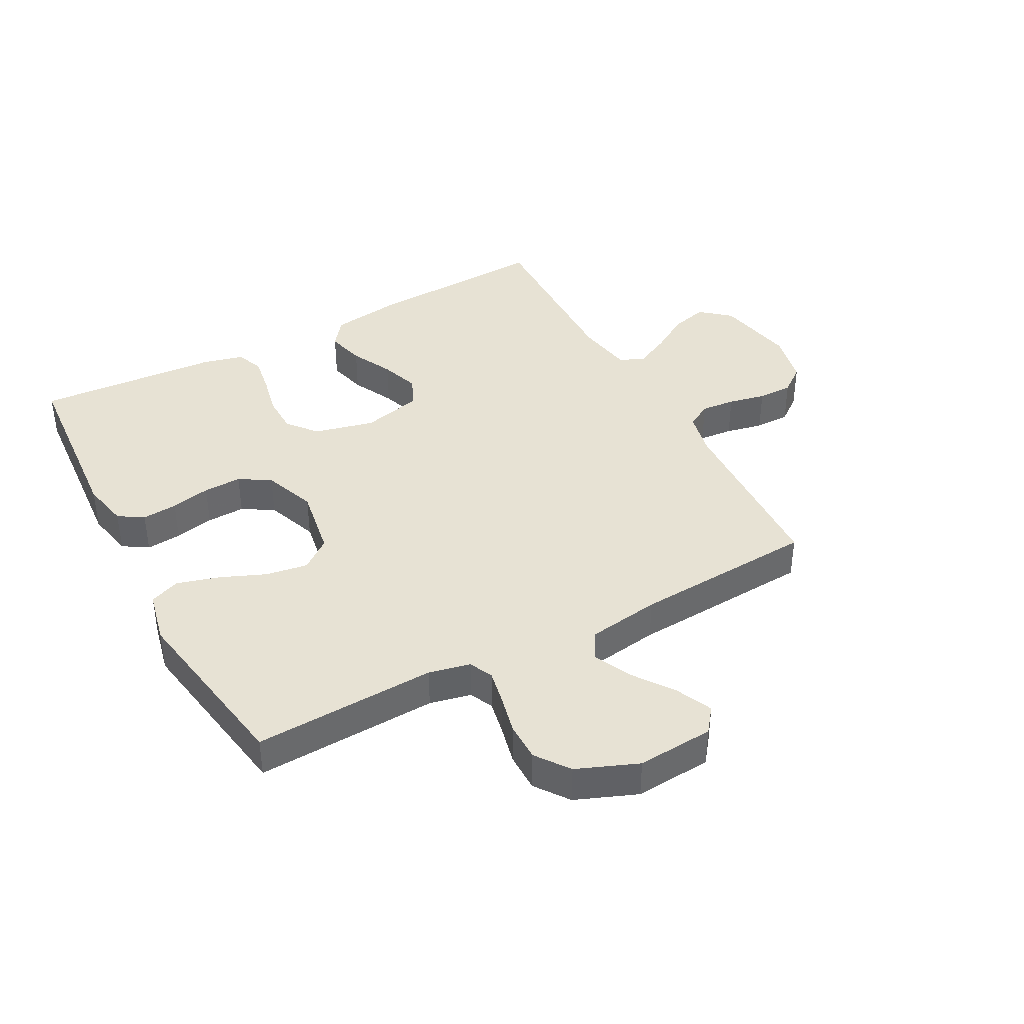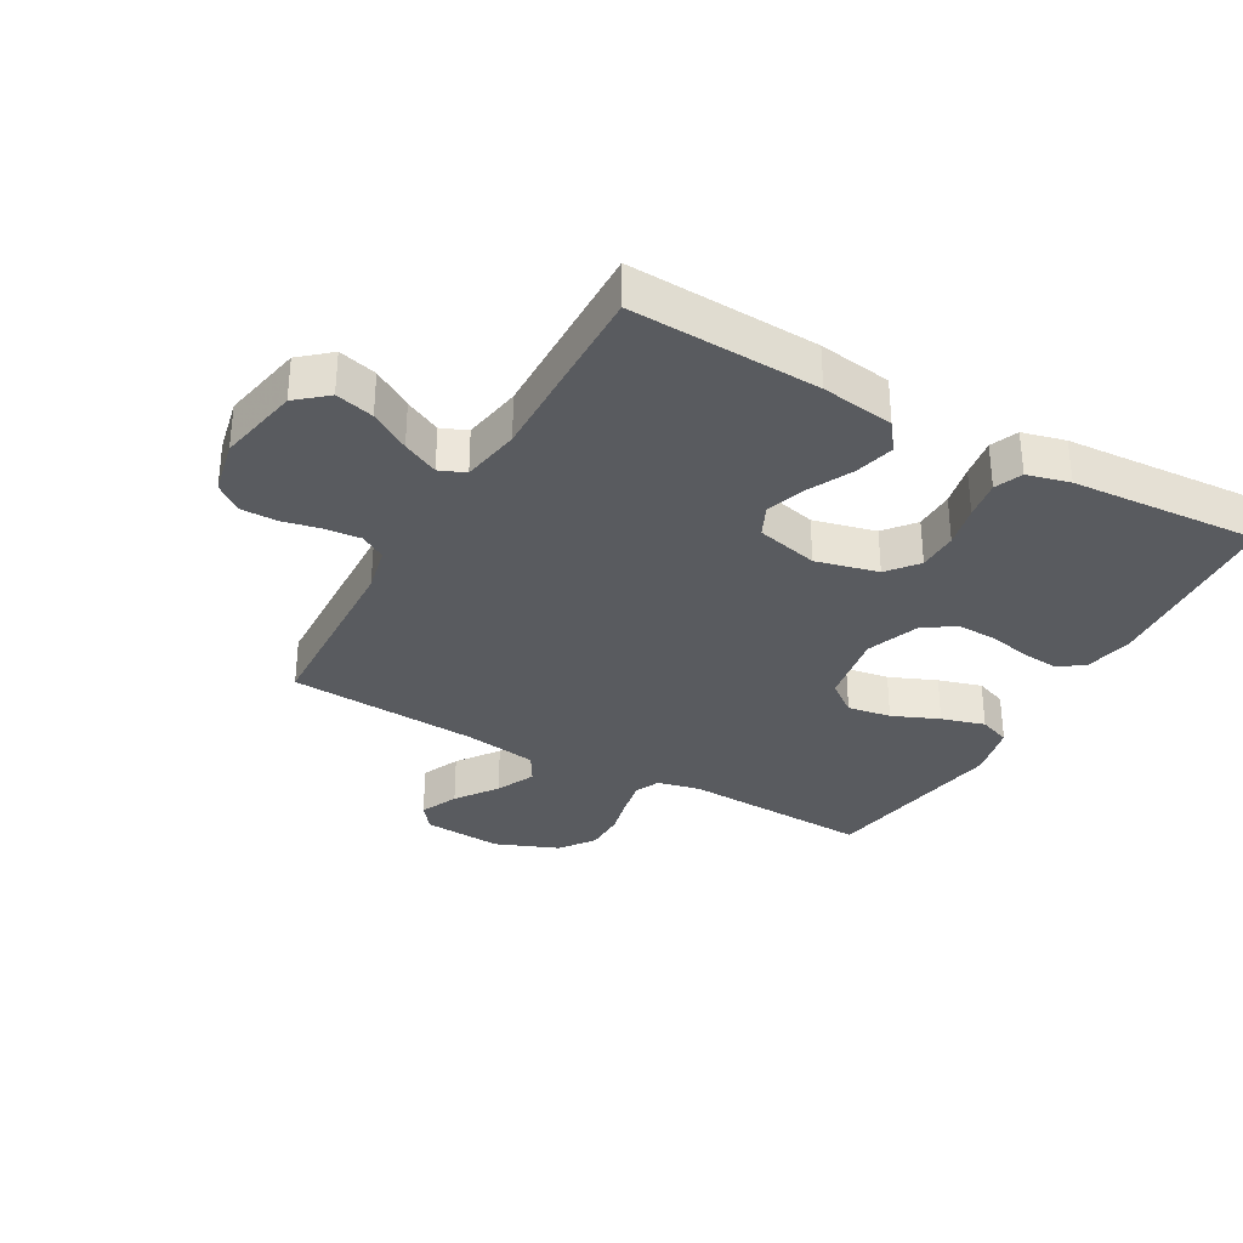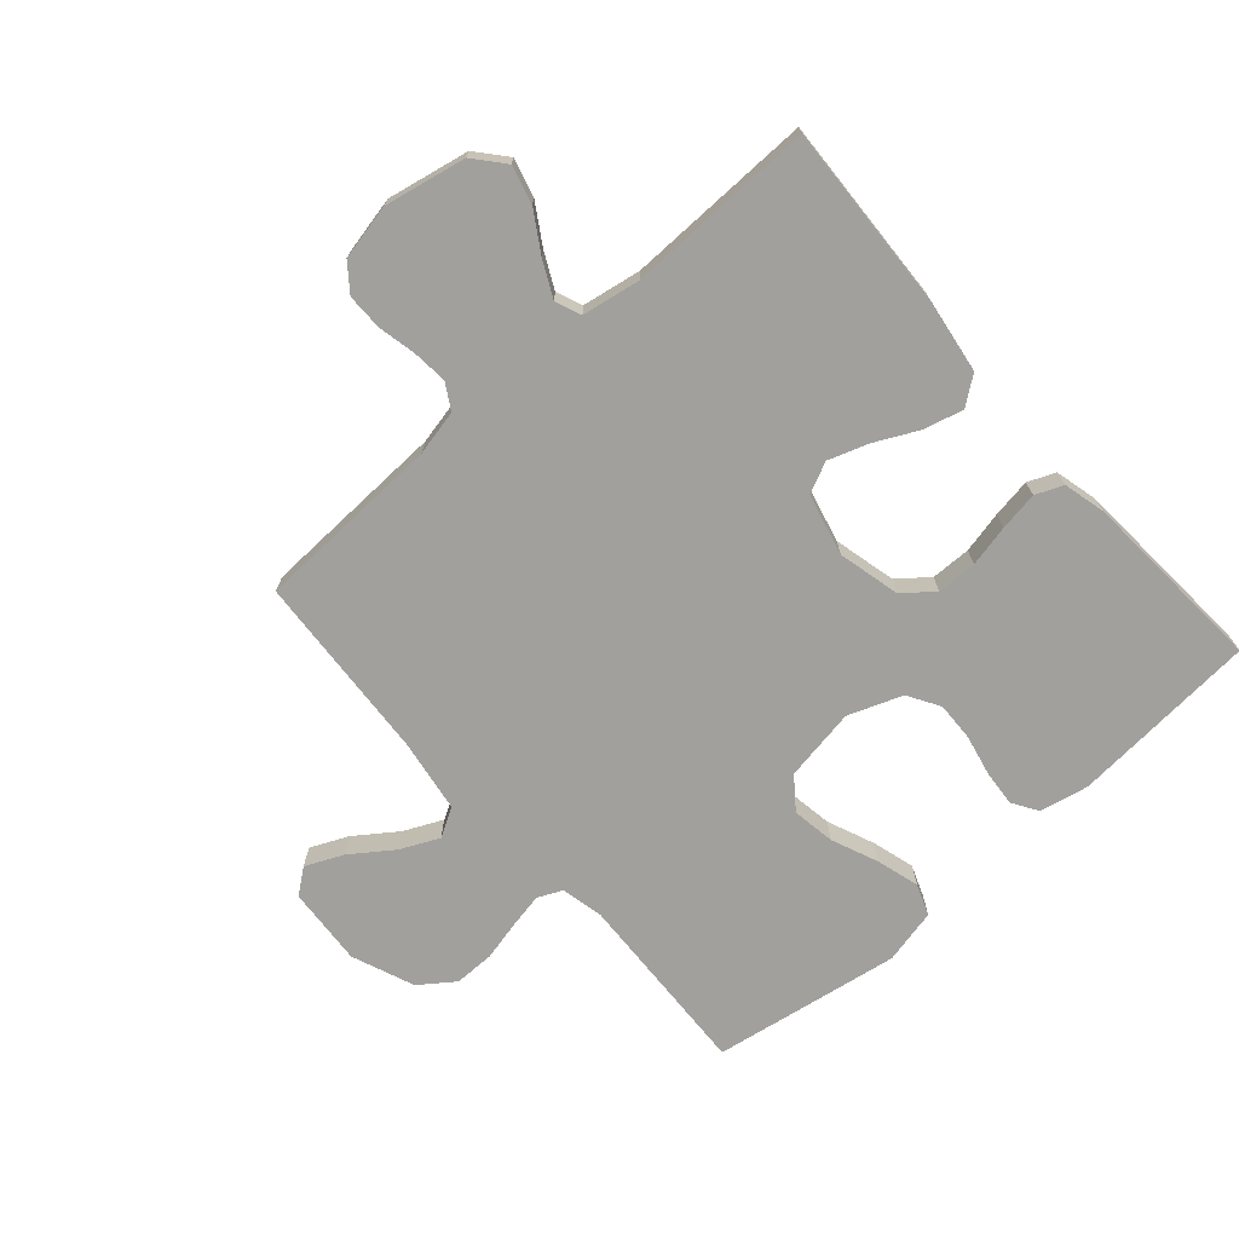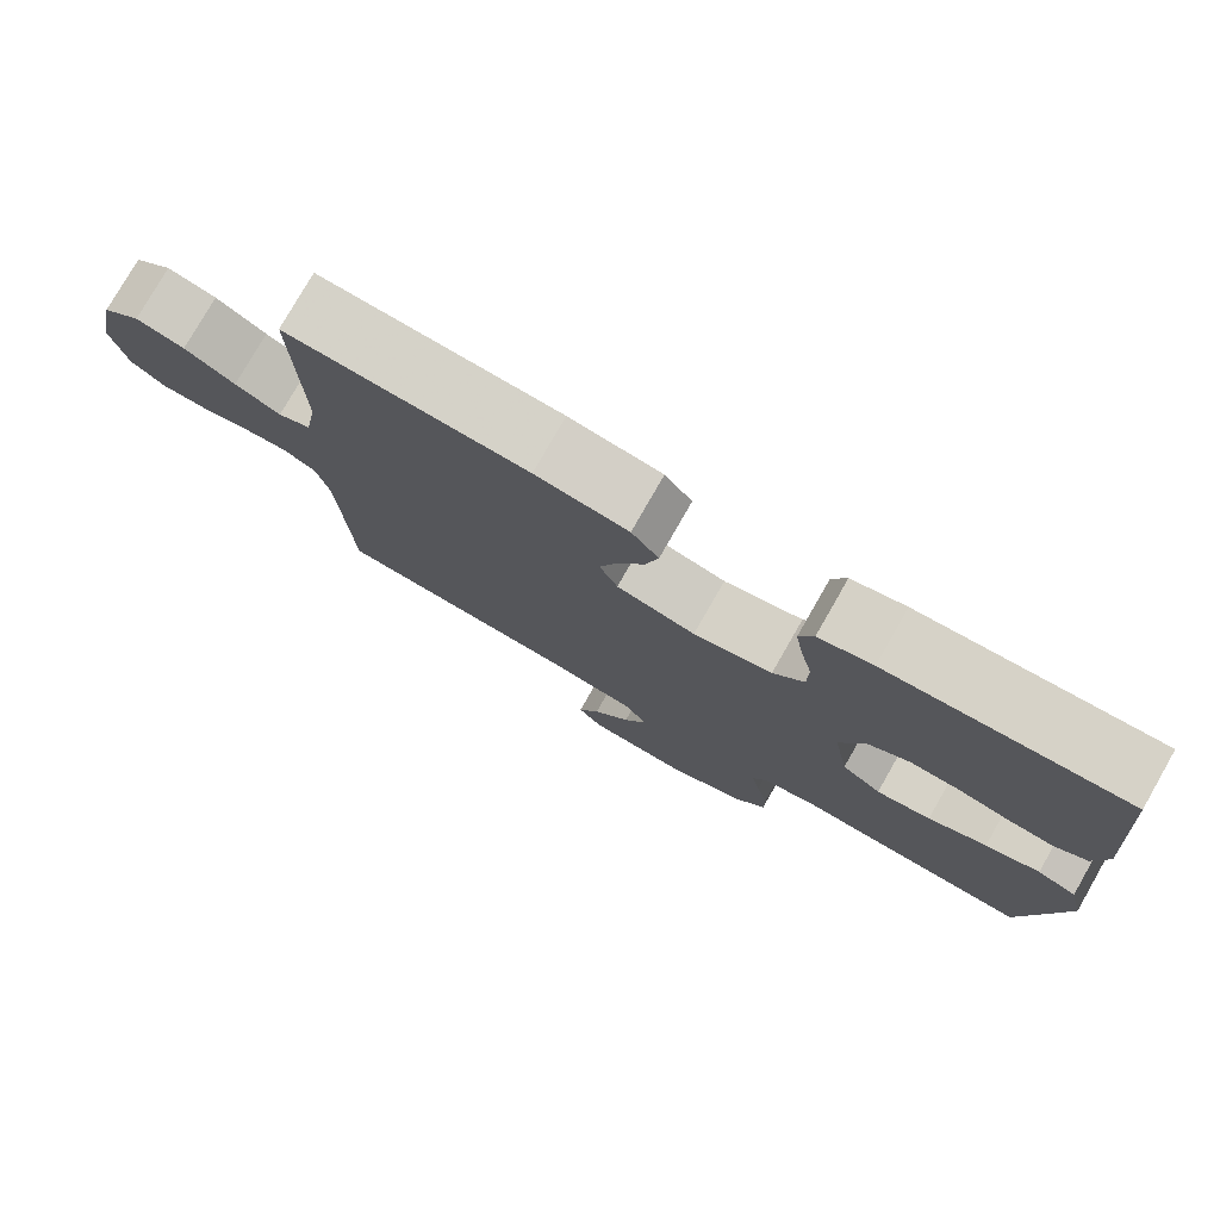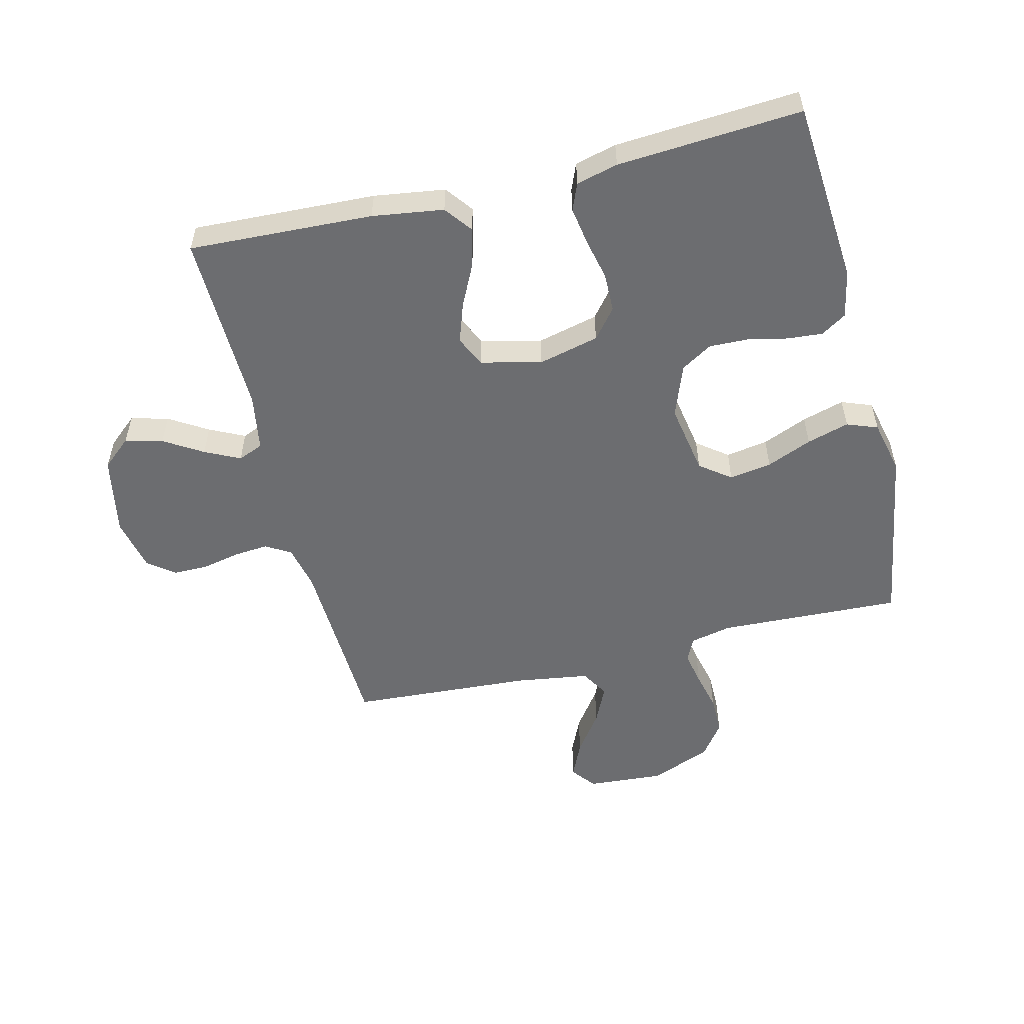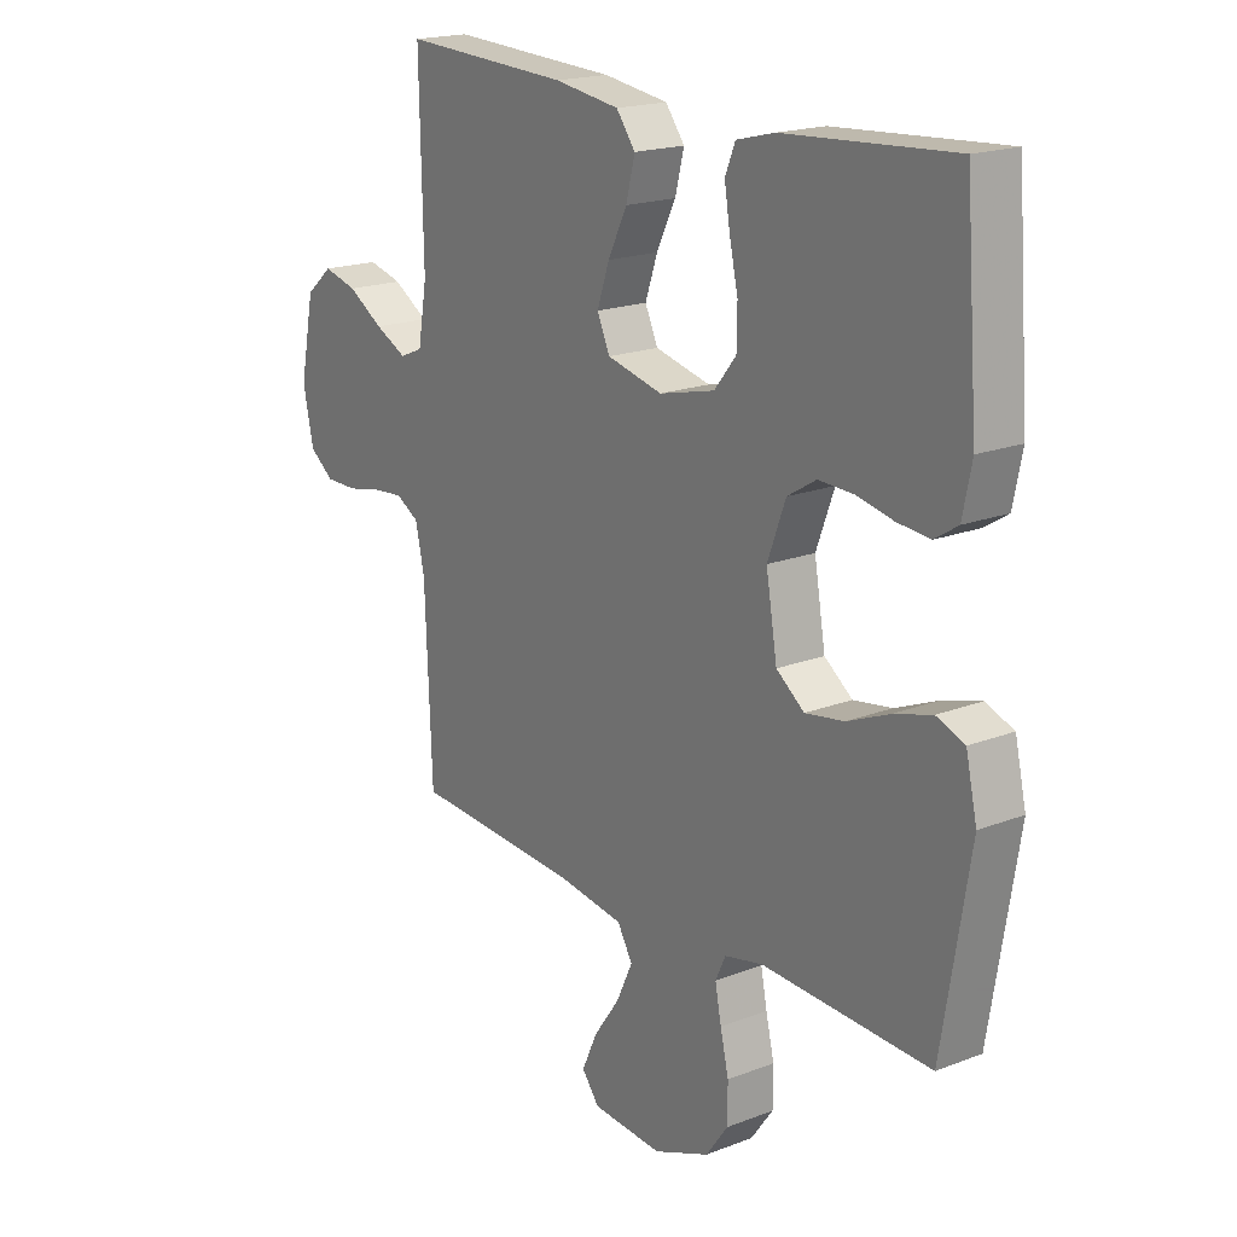
<metadata>
{"format":"obj","ext":"obj","renderer":"f3d","projection":"perspective","resolution":1024,"background":"white","views":[{"elev":40.0,"azim":151.7,"up":"+Y"},{"elev":-32.7,"azim":-29.4,"up":"+Y"},{"elev":-71.6,"azim":-48.7,"up":"+Y"},{"elev":78.0,"azim":29.8,"up":"+Z"},{"elev":-54.0,"azim":13.9,"up":"+Y"},{"elev":18.8,"azim":53.7,"up":"+Z"}]}
</metadata>
<code>
v -0.5 0.07 0.5
v -0.2 0.07 0.486
v -0.084 0.07 0.469
v -0.05 0.07 0.424
v -0.066 0.07 0.361
v -0.1 0.07 0.292
v -0.122 0.07 0.228
v -0.099 0.07 0.178
v 0 0.07 0.154
v 0.099 0.07 0.178
v 0.138 0.07 0.226
v 0.139 0.07 0.29
v 0.124 0.07 0.357
v 0.114 0.07 0.419
v 0.132 0.07 0.463
v 0.2 0.07 0.48
v 0.5 0.07 0.5
v 0.523 0.07 0.2
v 0.507 0.07 0.122
v 0.466 0.07 0.096
v 0.408 0.07 0.101
v 0.343 0.07 0.115
v 0.28 0.07 0.117
v 0.229 0.07 0.086
v 0.197 0.07 0
v 0.217 0.07 -0.117
v 0.267 0.07 -0.155
v 0.336 0.07 -0.144
v 0.41 0.07 -0.113
v 0.479 0.07 -0.093
v 0.529 0.07 -0.112
v 0.549 0.07 -0.2
v 0.5 0.07 -0.5
v 0.2 0.07 -0.487
v 0.132 0.07 -0.502
v 0.114 0.07 -0.541
v 0.125 0.07 -0.597
v 0.14 0.07 -0.661
v 0.14 0.07 -0.725
v 0.1 0.07 -0.78
v 0 0.07 -0.82
v -0.126 0.07 -0.811
v -0.157 0.07 -0.771
v -0.13 0.07 -0.711
v -0.083 0.07 -0.645
v -0.054 0.07 -0.583
v -0.081 0.07 -0.537
v -0.2 0.07 -0.519
v -0.5 0.07 -0.5
v -0.512 0.07 -0.2
v -0.528 0.07 -0.127
v -0.569 0.07 -0.103
v -0.625 0.07 -0.108
v -0.686 0.07 -0.121
v -0.744 0.07 -0.121
v -0.787 0.07 -0.088
v -0.806 0.07 0
v -0.78 0.07 0.131
v -0.732 0.07 0.172
v -0.671 0.07 0.156
v -0.608 0.07 0.117
v -0.551 0.07 0.089
v -0.51 0.07 0.106
v -0.494 0.07 0.2
v -0.5 0 0.5
v -0.2 0 0.486
v -0.084 0 0.469
v -0.05 0 0.424
v -0.066 0 0.361
v -0.1 0 0.292
v -0.122 0 0.228
v -0.099 0 0.178
v 0 0 0.154
v 0.099 0 0.178
v 0.138 0 0.226
v 0.139 0 0.29
v 0.124 0 0.357
v 0.114 0 0.419
v 0.132 0 0.463
v 0.2 0 0.48
v 0.5 0 0.5
v 0.523 0 0.2
v 0.507 0 0.122
v 0.466 0 0.096
v 0.408 0 0.101
v 0.343 0 0.115
v 0.28 0 0.117
v 0.229 0 0.086
v 0.197 0 0
v 0.217 0 -0.117
v 0.267 0 -0.155
v 0.336 0 -0.144
v 0.41 0 -0.113
v 0.479 0 -0.093
v 0.529 0 -0.112
v 0.549 0 -0.2
v 0.5 0 -0.5
v 0.2 0 -0.487
v 0.132 0 -0.502
v 0.114 0 -0.541
v 0.125 0 -0.597
v 0.14 0 -0.661
v 0.14 0 -0.725
v 0.1 0 -0.78
v 0 0 -0.82
v -0.126 0 -0.811
v -0.157 0 -0.771
v -0.13 0 -0.711
v -0.083 0 -0.645
v -0.054 0 -0.583
v -0.081 0 -0.537
v -0.2 0 -0.519
v -0.5 0 -0.5
v -0.512 0 -0.2
v -0.528 0 -0.127
v -0.569 0 -0.103
v -0.625 0 -0.108
v -0.686 0 -0.121
v -0.744 0 -0.121
v -0.787 0 -0.088
v -0.806 0 0
v -0.78 0 0.131
v -0.732 0 0.172
v -0.671 0 0.156
v -0.608 0 0.117
v -0.551 0 0.089
v -0.51 0 0.106
v -0.494 0 0.2
f 59 60 61
f 58 59 61
f 57 58 61
f 56 57 61
f 55 56 61
f 54 55 61
f 53 54 61
f 52 53 61 62
f 51 52 62 63
f 48 49 50
f 51 63 64
f 50 51 64
f 48 50 64
f 47 48 64
f 43 44 45
f 42 43 45
f 41 42 45
f 40 41 45
f 39 40 45
f 38 39 45
f 37 38 45
f 36 37 45 46
f 47 64 1
f 46 47 1
f 36 46 1
f 35 36 1
f 32 33 34
f 31 32 34
f 30 31 34
f 29 30 34
f 28 29 34
f 20 21 22
f 19 20 22
f 18 19 22
f 17 18 22
f 16 17 22
f 15 16 22
f 14 15 22
f 13 14 22
f 12 13 22
f 11 12 22 23
f 10 11 23 24
f 4 5 6
f 3 4 6
f 2 3 6
f 1 2 6
f 1 6 7
f 35 1 7 8
f 27 28 34 35
f 26 27 35
f 35 8 9
f 26 35 9
f 25 26 9
f 9 10 24 25
f 125 124 123
f 125 123 122
f 125 122 121
f 125 121 120
f 125 120 119
f 125 119 118
f 125 118 117
f 126 125 117 116
f 127 126 116 115
f 114 113 112
f 128 127 115
f 128 115 114
f 128 114 112
f 128 112 111
f 109 108 107
f 109 107 106
f 109 106 105
f 109 105 104
f 109 104 103
f 109 103 102
f 109 102 101
f 110 109 101 100
f 65 128 111
f 65 111 110
f 65 110 100
f 65 100 99
f 98 97 96
f 98 96 95
f 98 95 94
f 98 94 93
f 98 93 92
f 86 85 84
f 86 84 83
f 86 83 82
f 86 82 81
f 86 81 80
f 86 80 79
f 86 79 78
f 86 78 77
f 86 77 76
f 87 86 76 75
f 88 87 75 74
f 70 69 68
f 70 68 67
f 70 67 66
f 70 66 65
f 71 70 65
f 72 71 65 99
f 99 98 92 91
f 99 91 90
f 73 72 99
f 73 99 90
f 73 90 89
f 89 88 74 73
f 1 65 66 2
f 2 66 67 3
f 3 67 68 4
f 4 68 69 5
f 5 69 70 6
f 6 70 71 7
f 7 71 72 8
f 8 72 73 9
f 9 73 74 10
f 10 74 75 11
f 11 75 76 12
f 12 76 77 13
f 13 77 78 14
f 14 78 79 15
f 15 79 80 16
f 16 80 81 17
f 17 81 82 18
f 18 82 83 19
f 19 83 84 20
f 20 84 85 21
f 21 85 86 22
f 22 86 87 23
f 23 87 88 24
f 24 88 89 25
f 25 89 90 26
f 26 90 91 27
f 27 91 92 28
f 28 92 93 29
f 29 93 94 30
f 30 94 95 31
f 31 95 96 32
f 32 96 97 33
f 33 97 98 34
f 34 98 99 35
f 35 99 100 36
f 36 100 101 37
f 37 101 102 38
f 38 102 103 39
f 39 103 104 40
f 40 104 105 41
f 41 105 106 42
f 42 106 107 43
f 43 107 108 44
f 44 108 109 45
f 45 109 110 46
f 46 110 111 47
f 47 111 112 48
f 48 112 113 49
f 49 113 114 50
f 50 114 115 51
f 51 115 116 52
f 52 116 117 53
f 53 117 118 54
f 54 118 119 55
f 55 119 120 56
f 56 120 121 57
f 57 121 122 58
f 58 122 123 59
f 59 123 124 60
f 60 124 125 61
f 61 125 126 62
f 62 126 127 63
f 63 127 128 64
f 64 128 65 1

</code>
